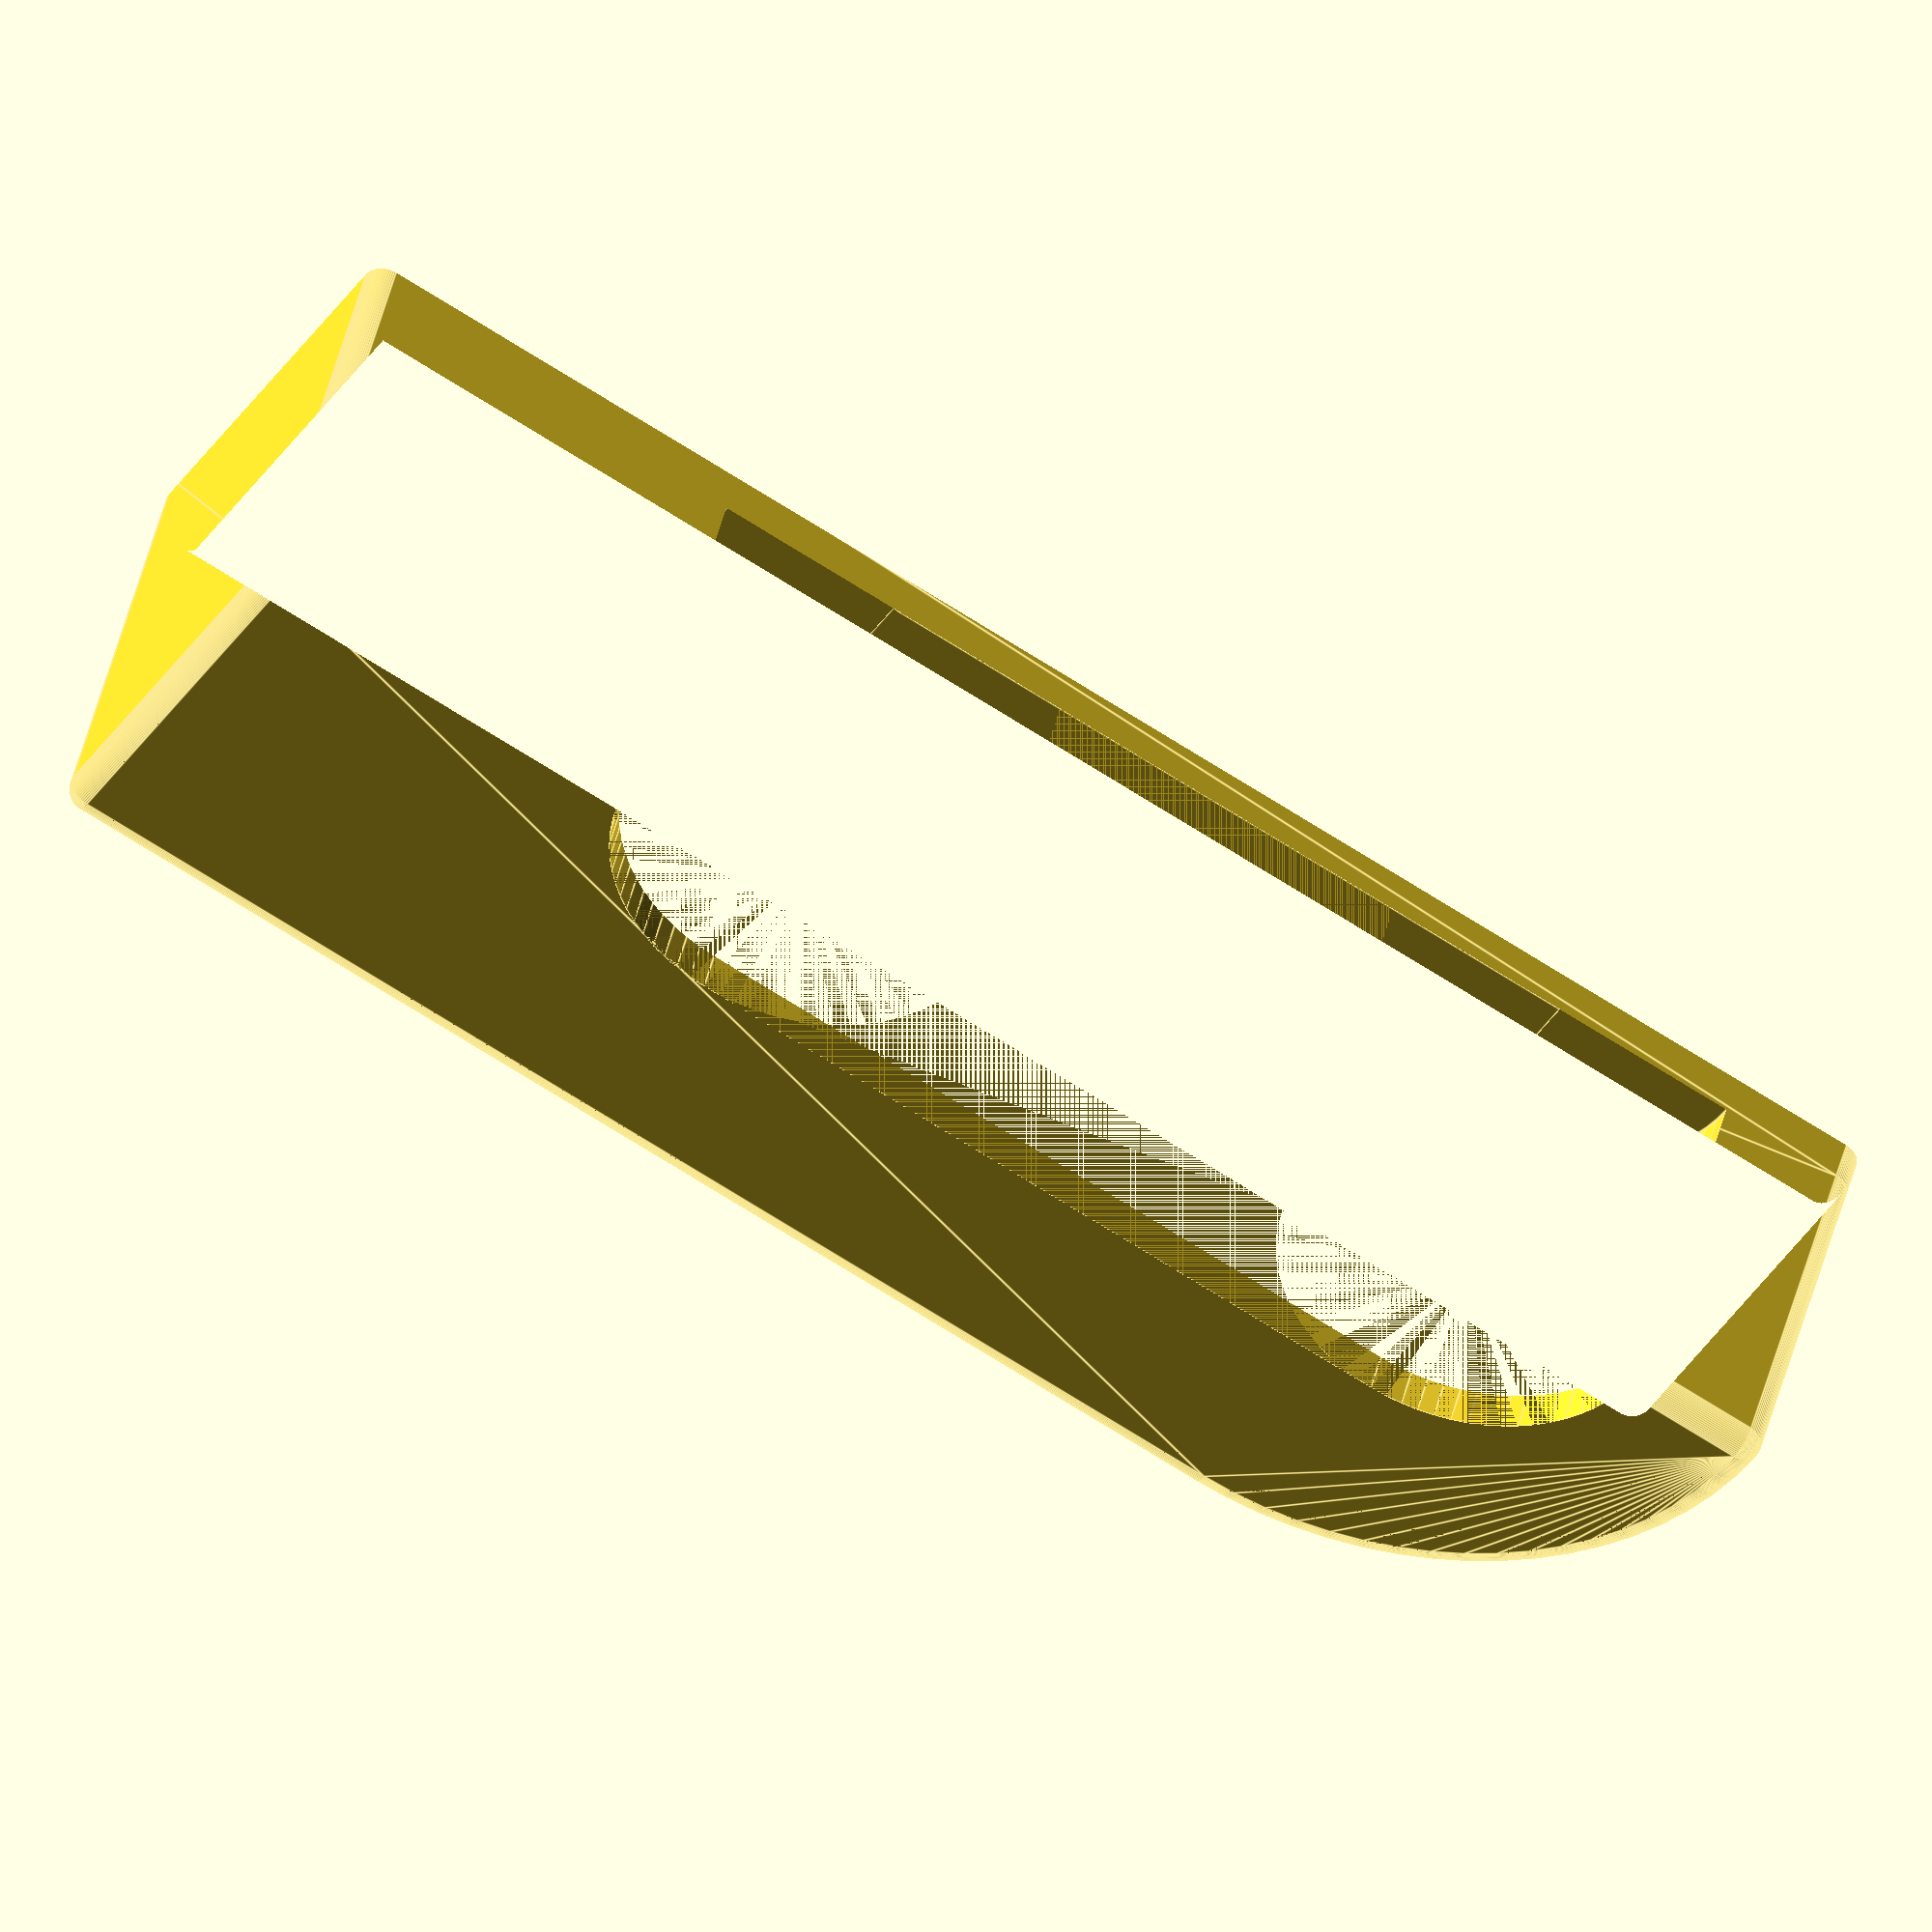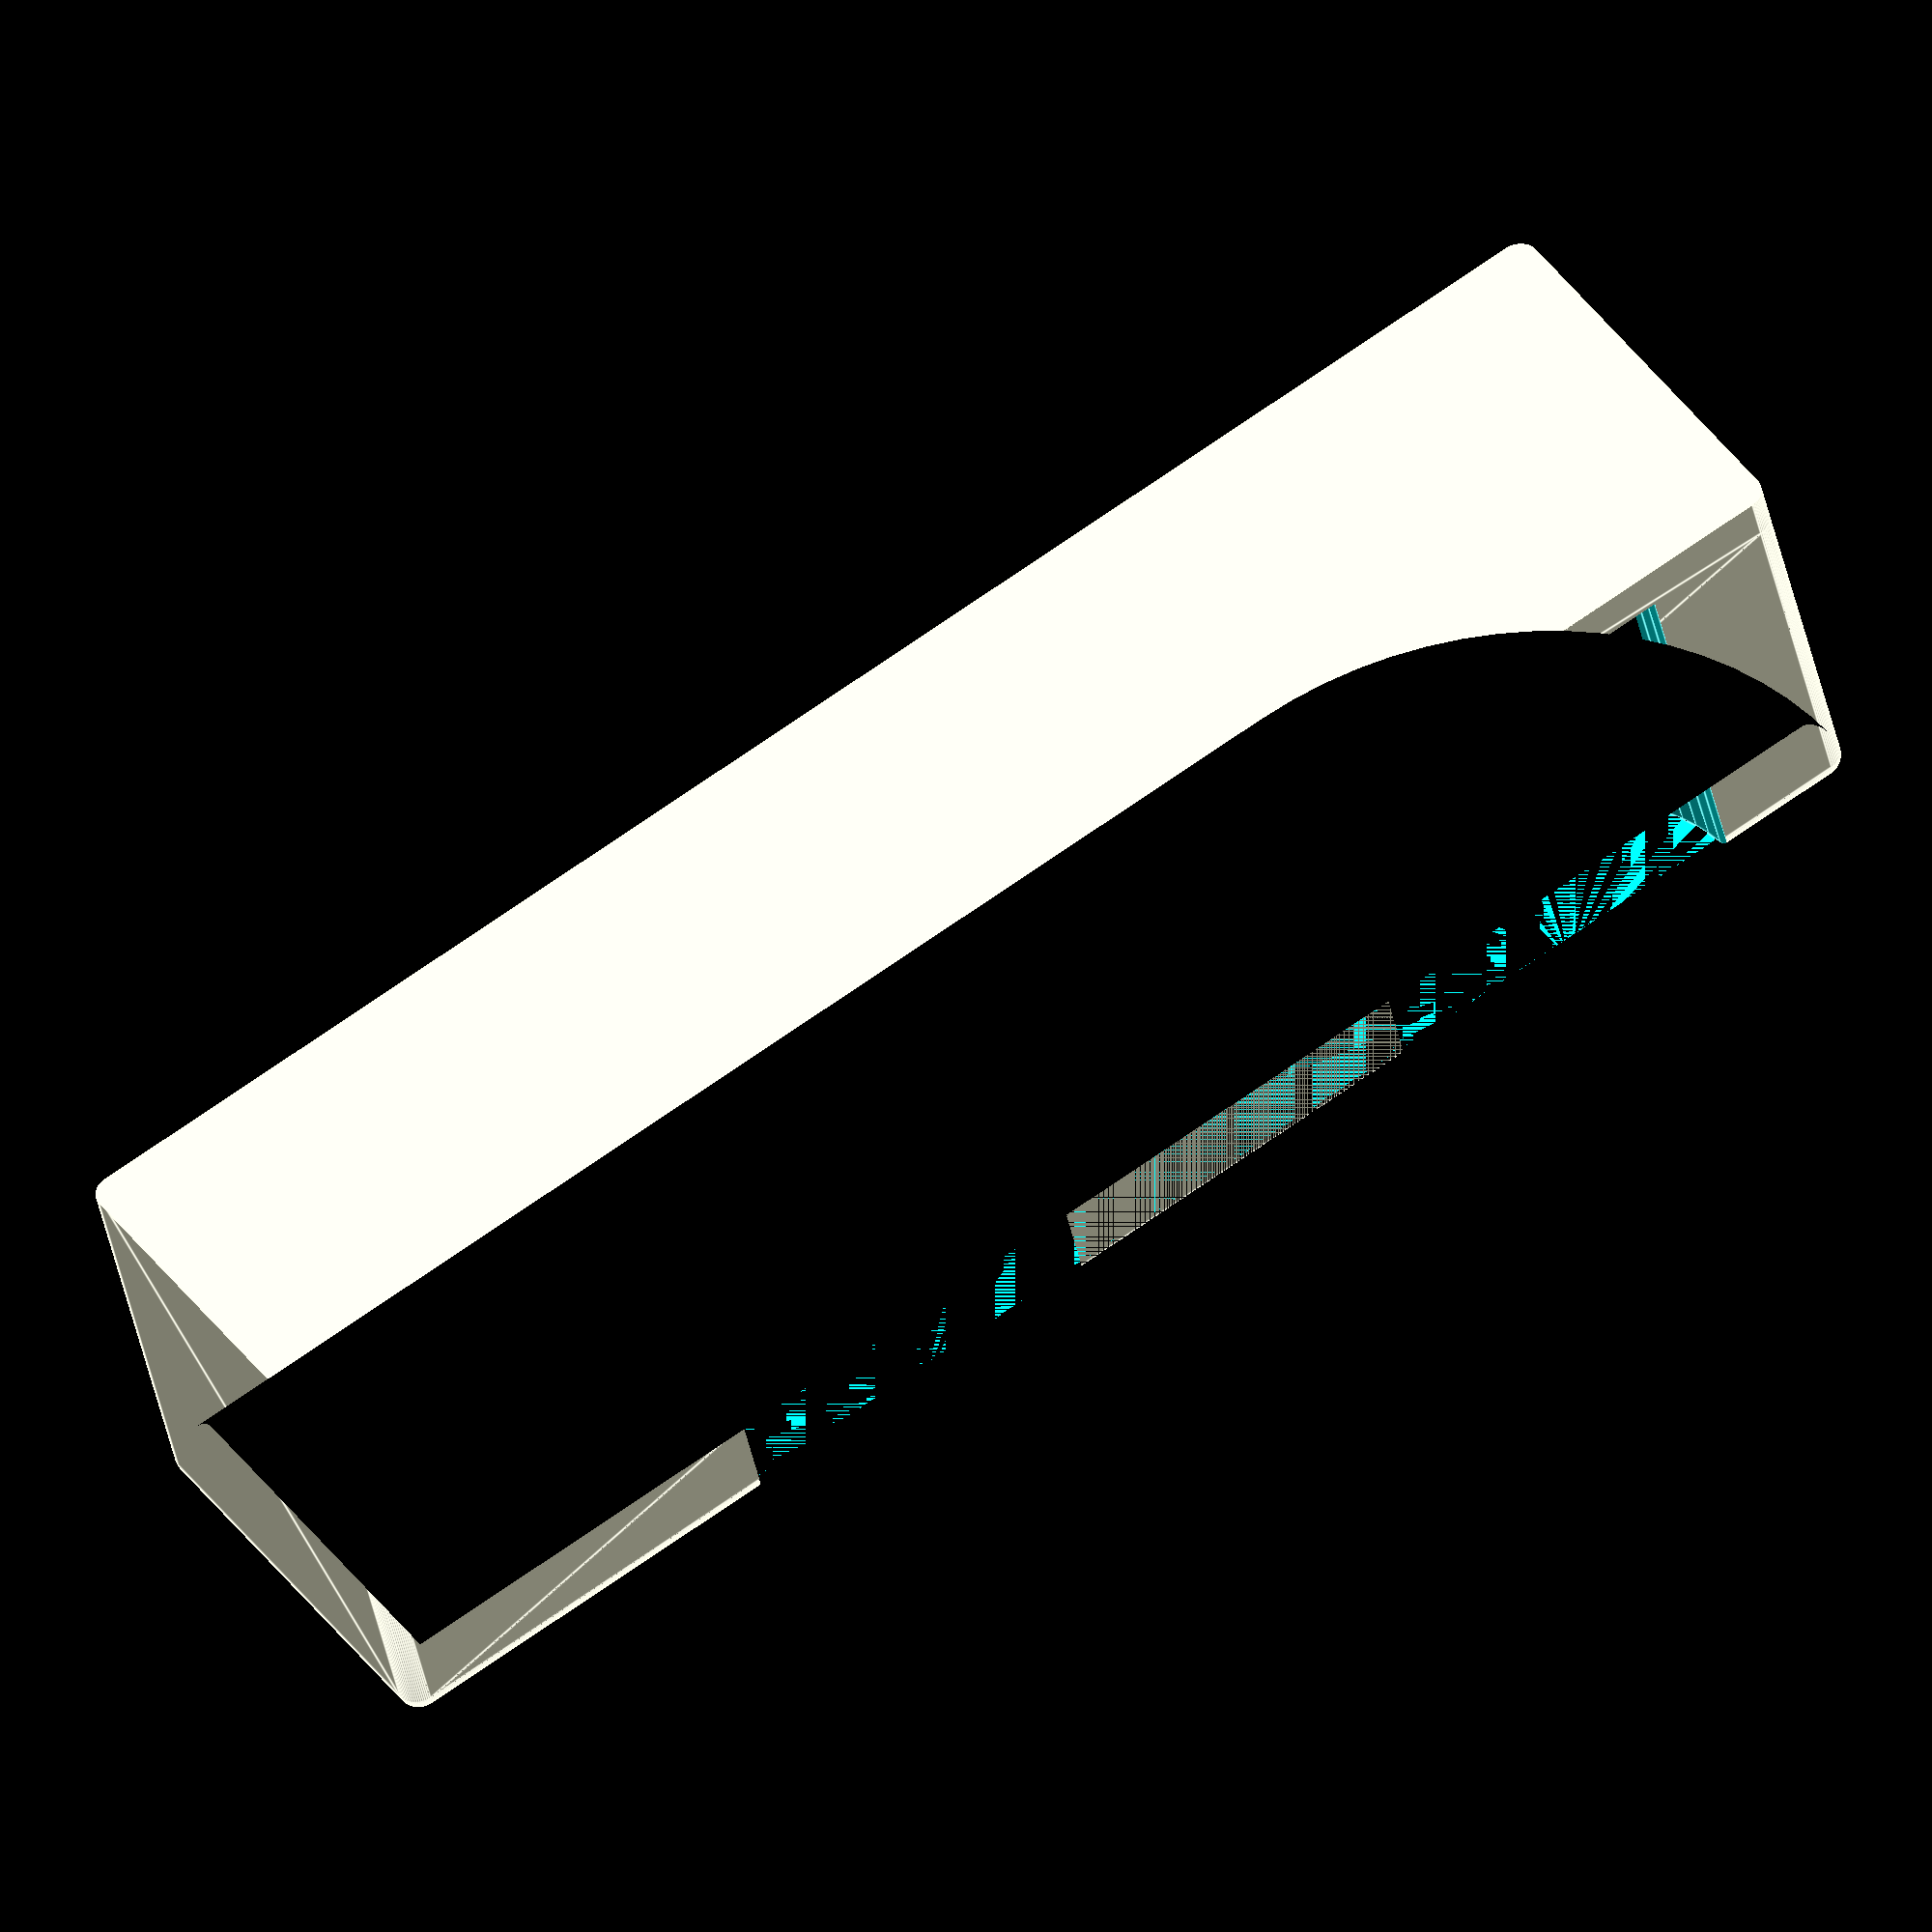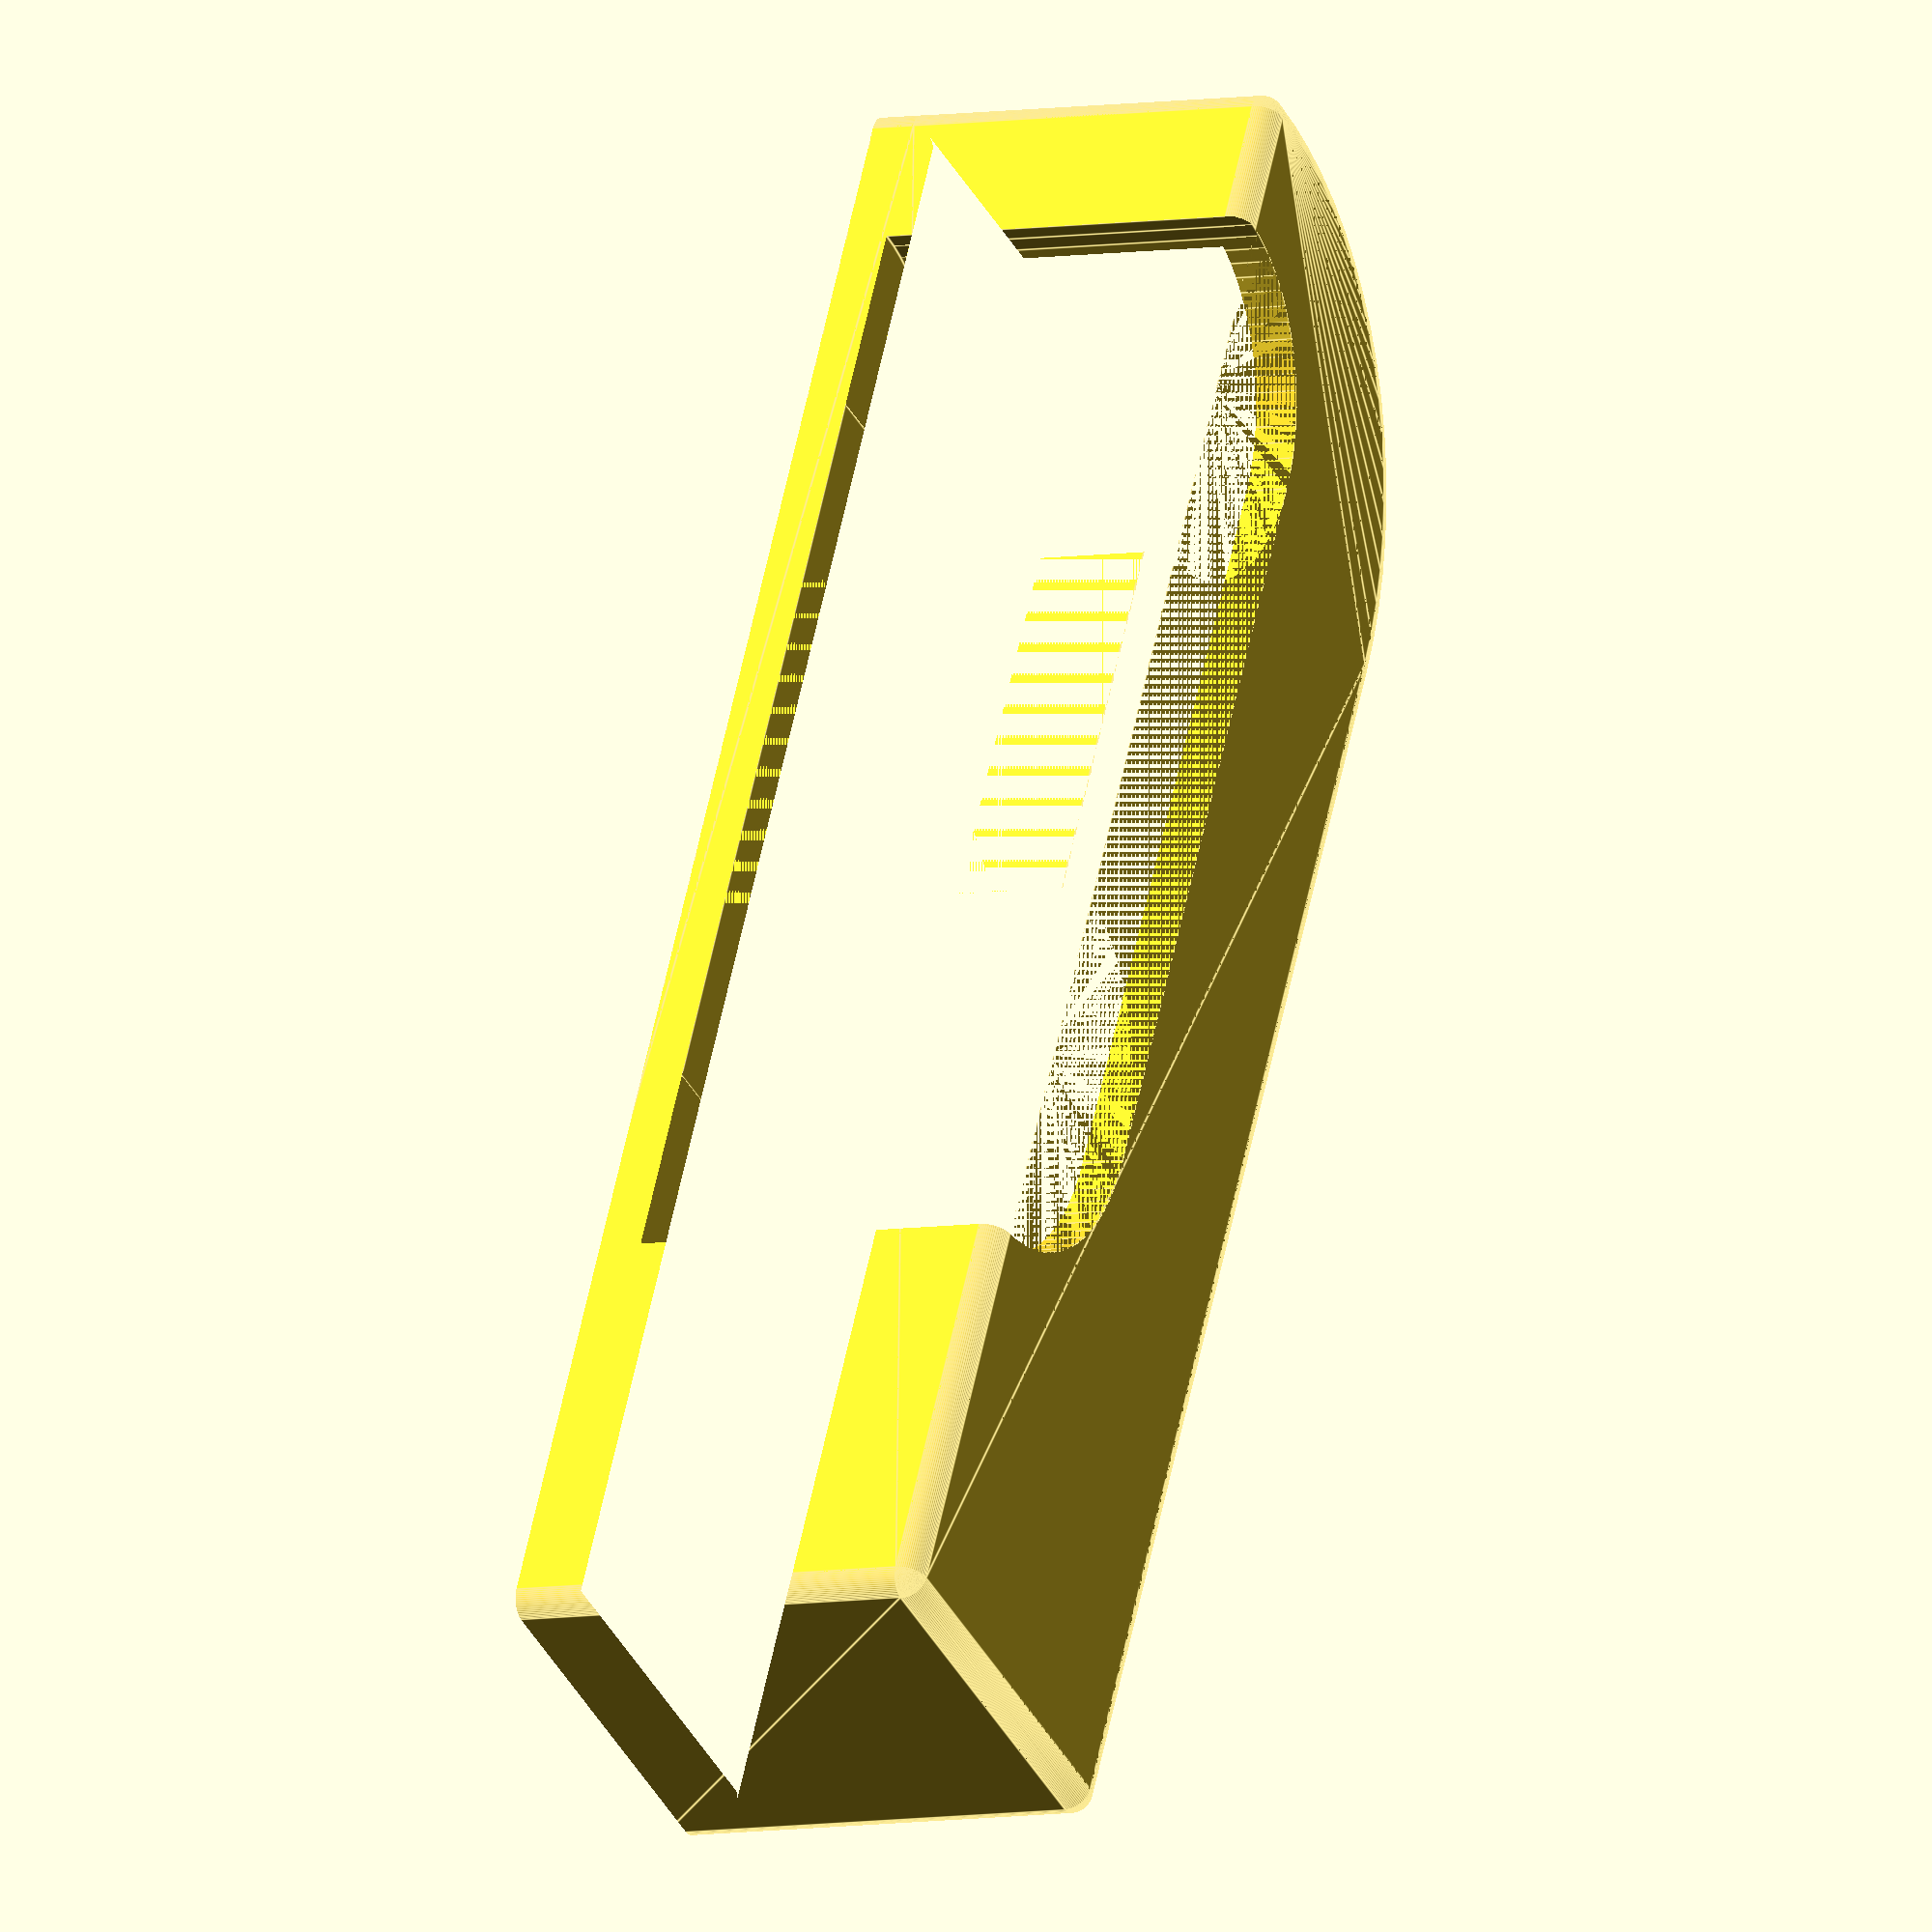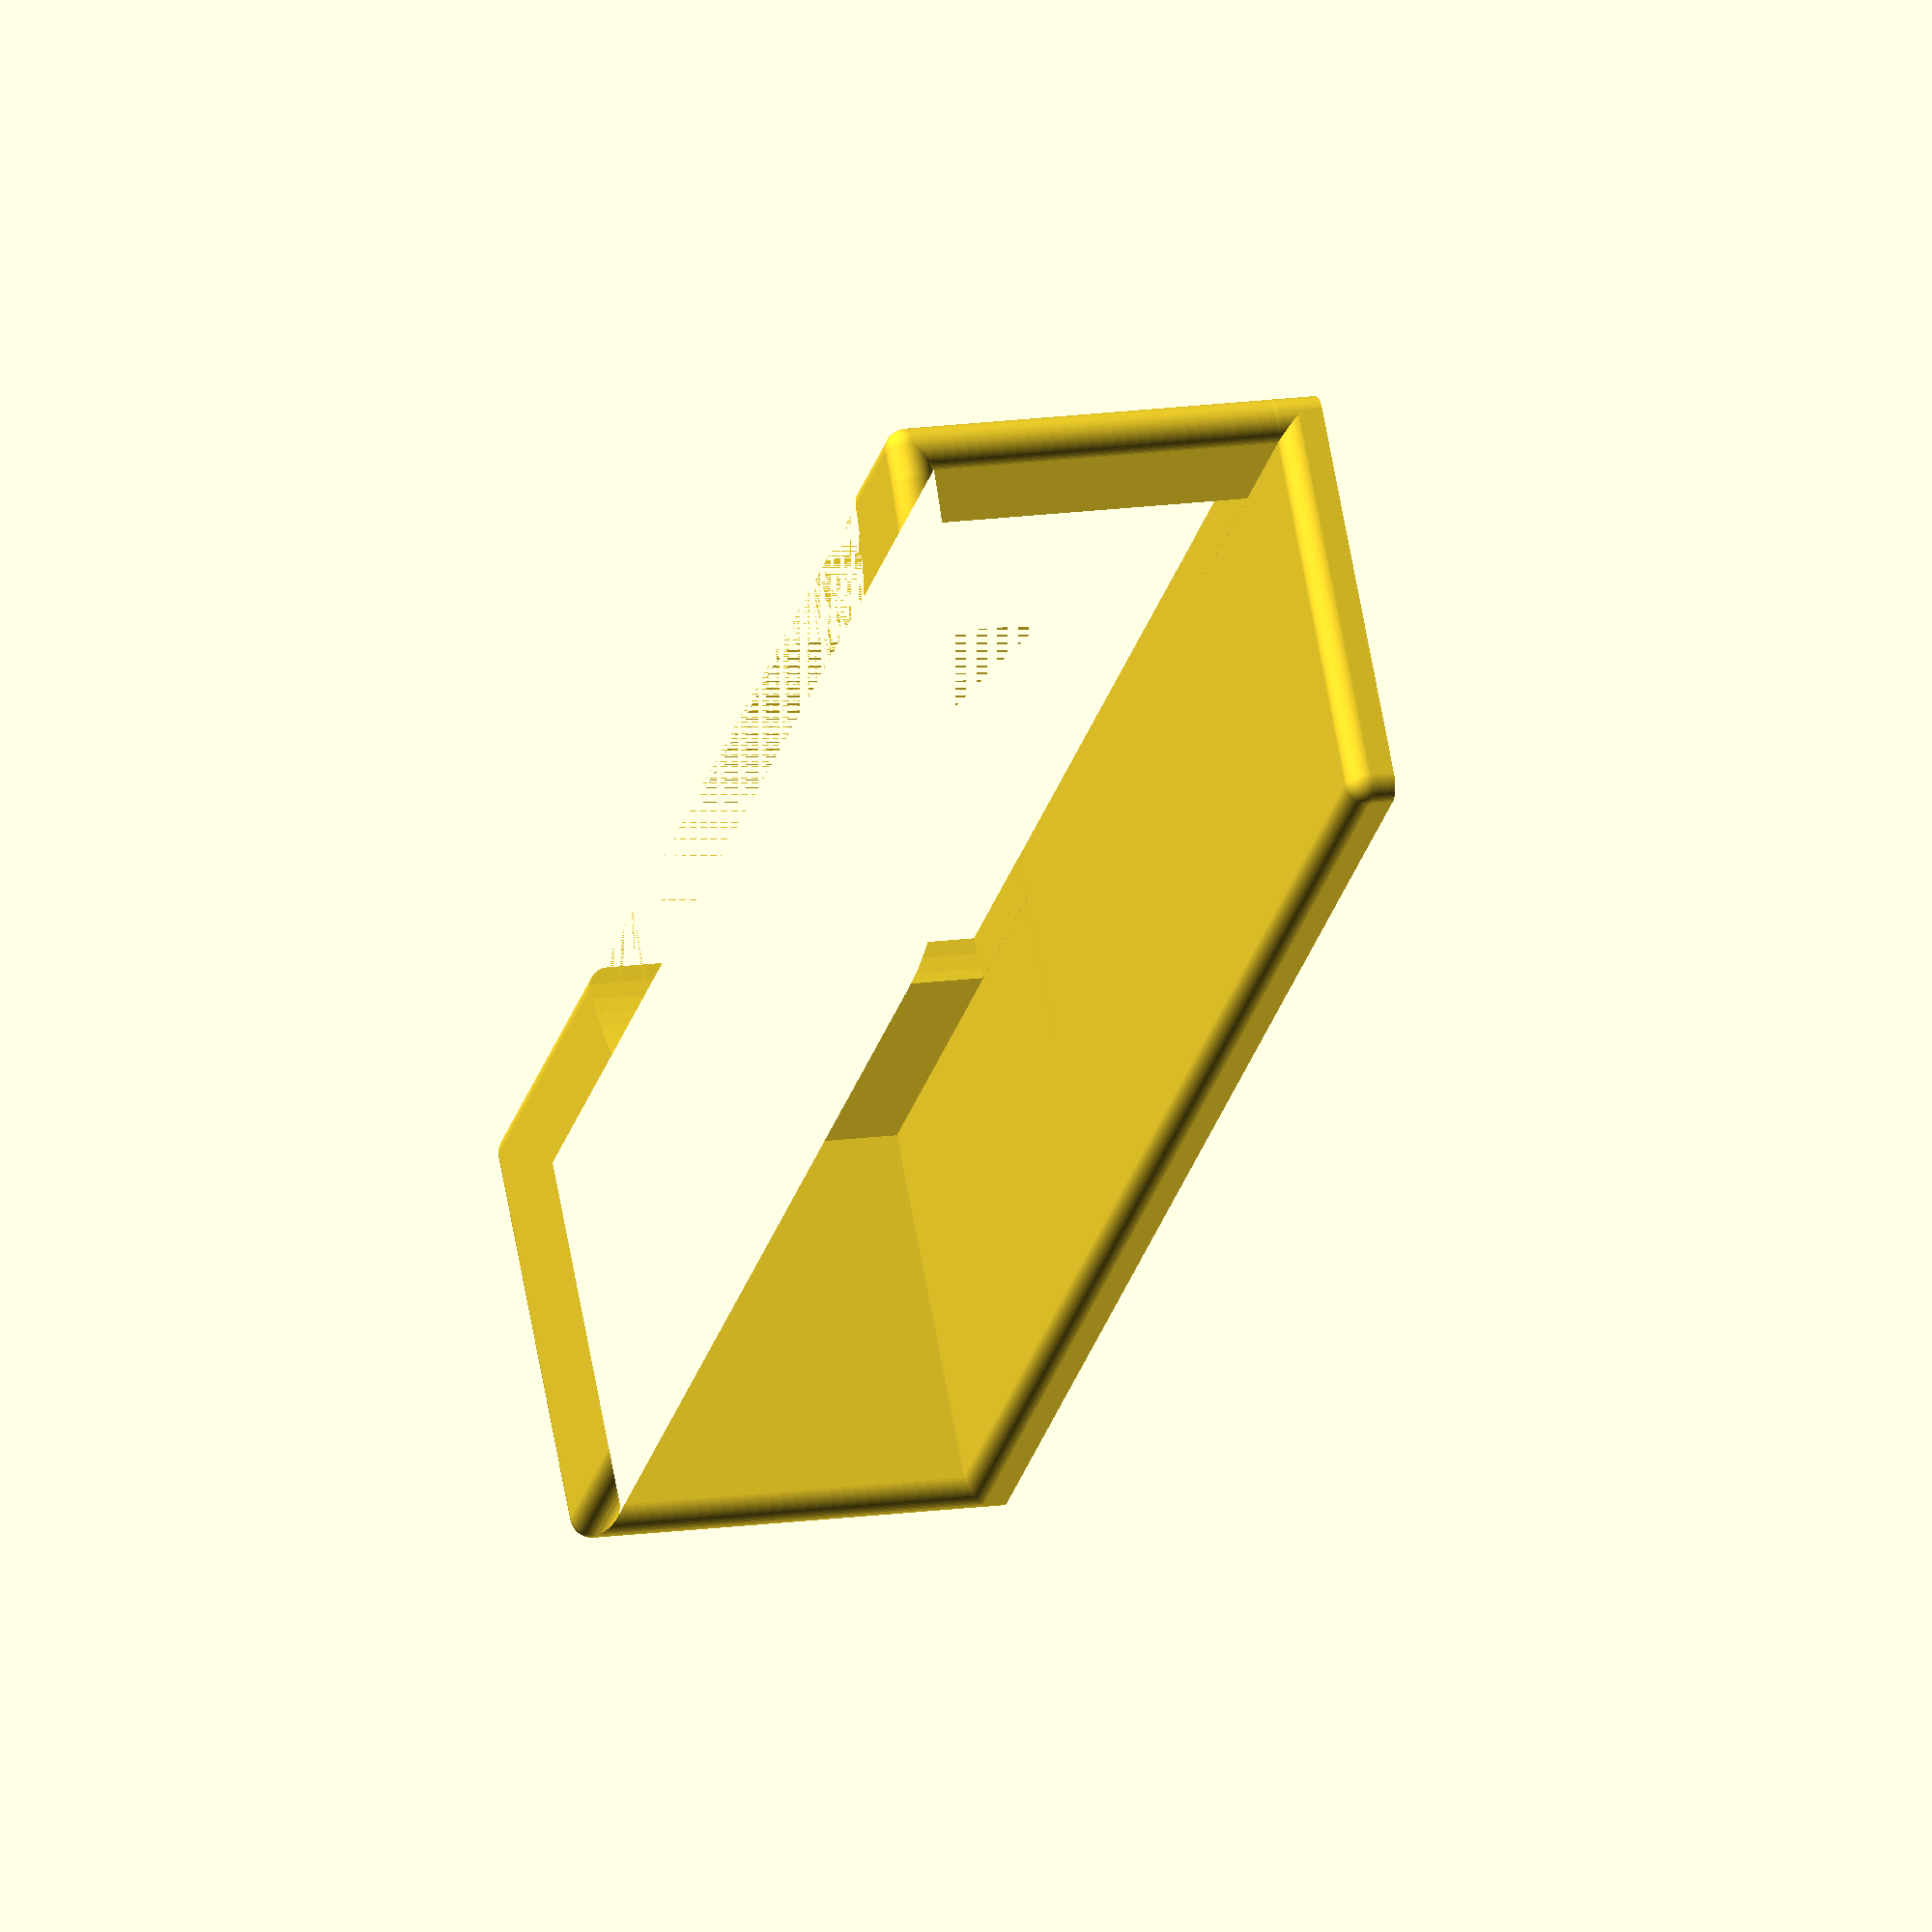
<openscad>
/*
 * Copyright ©2017 Laurence Gonsalves <laurence@xenomachina.com>
 *
 * This library is free software; you can redistribute it and/or
 * modify it under the terms of the GNU Lesser General Public
 * License as published by the Free Software Foundation; either
 * version 2.1 of the License, or any later version.
 *
 * This library is distributed in the hope that it will be useful,
 * but WITHOUT ANY WARRANTY; without even the implied warranty of
 * MERCHANTABILITY or FITNESS FOR A PARTICULAR PURPOSE.  See the GNU
 * Lesser General Public License for more details.
 *
 * You should have received a copy of the GNU Lesser General Public
 * License along with this library; if not, write to:
 *   Free Software Foundation, Inc.
 *   51 Franklin Street, Fifth Floor
 *   Boston, MA  02110-1301
 *   USA
 */

EPSILON = .01;

SLOT_WIDTH = 23;
SLOT_THICKNESS = 23.5;
SLOT_HEIGHT = 110;

WALL_THICKNESS = 3;

CUTOUT_BOTTOM_OFFSET = 28;
CUTOUT_HEIGHT = 72;
CUTOUT_WIDTH = 10;

$fn = 72;

module main() {
    intersection() {
        cube([
             SLOT_WIDTH + WALL_THICKNESS*2,
             SLOT_THICKNESS + WALL_THICKNESS*2,
             SLOT_HEIGHT + WALL_THICKNESS*2
        ]);

        difference() {
            minkowski()
            {

                sphere(WALL_THICKNESS/2);

                intersection () {
                    union() {
                        //back
                        translate([
                                  0, WALL_THICKNESS + SLOT_THICKNESS, 0
                        ])
                            cube([
                                 SLOT_WIDTH + WALL_THICKNESS*2,
                                 SLOT_THICKNESS + WALL_THICKNESS,
                                 SLOT_HEIGHT + WALL_THICKNESS*2
                            ]);

                        // bottom front
                        translate([
                                  0, 0, -SLOT_WIDTH
                        ])
                            cube([
                                 SLOT_WIDTH + WALL_THICKNESS*2,
                                 SLOT_THICKNESS + WALL_THICKNESS*2,
                                 SLOT_HEIGHT + WALL_THICKNESS/2
                            ]);

                        // top front
                        translate([
                                  WALL_THICKNESS/2,
                                  0,
                                  SLOT_HEIGHT - SLOT_WIDTH + WALL_THICKNESS/2
                        ])
                            rotate([-90, 90, 0])
                            cylinder(r=SLOT_WIDTH+WALL_THICKNESS, h=SLOT_THICKNESS + WALL_THICKNESS);
                    }

                    translate([WALL_THICKNESS/2, WALL_THICKNESS/2, WALL_THICKNESS/2])
                        difference() {
                            // shell
                            cube([
                                 SLOT_WIDTH + WALL_THICKNESS + EPSILON,
                                 SLOT_THICKNESS + WALL_THICKNESS + EPSILON + WALL_THICKNESS,
                                 SLOT_HEIGHT + WALL_THICKNESS + EPSILON
                            ]);

                            // slot
                            translate([EPSILON, EPSILON/2, EPSILON])
                                cube([
                                     SLOT_WIDTH + WALL_THICKNESS,
                                     SLOT_THICKNESS + WALL_THICKNESS,
                                     SLOT_HEIGHT + WALL_THICKNESS
                                ]);
                        }
                }
            }

            union() {
                translate([0, 0, CUTOUT_BOTTOM_OFFSET + WALL_THICKNESS + CUTOUT_WIDTH])
                    cube([
                         CUTOUT_WIDTH + WALL_THICKNESS,
                         SLOT_THICKNESS + WALL_THICKNESS + EPSILON * 2,
                         CUTOUT_HEIGHT - CUTOUT_WIDTH * 2
                    ]);

                translate([0, 0, CUTOUT_BOTTOM_OFFSET + WALL_THICKNESS + CUTOUT_WIDTH])
                rotate([-90, 90, 0])
                    cylinder(r=CUTOUT_WIDTH + WALL_THICKNESS, h=SLOT_THICKNESS + WALL_THICKNESS);
                translate([0, 0, CUTOUT_BOTTOM_OFFSET + WALL_THICKNESS + CUTOUT_HEIGHT - CUTOUT_WIDTH])
                rotate([-90, 90, 0])
                    cylinder(r=CUTOUT_WIDTH + WALL_THICKNESS, h=SLOT_THICKNESS + WALL_THICKNESS);
            }
        }
    }
}

main();

</openscad>
<views>
elev=247.9 azim=155.8 roll=303.0 proj=o view=edges
elev=293.4 azim=18.4 roll=234.1 proj=o view=edges
elev=300.3 azim=115.0 roll=191.9 proj=o view=edges
elev=24.6 azim=79.4 roll=347.1 proj=o view=wireframe
</views>
